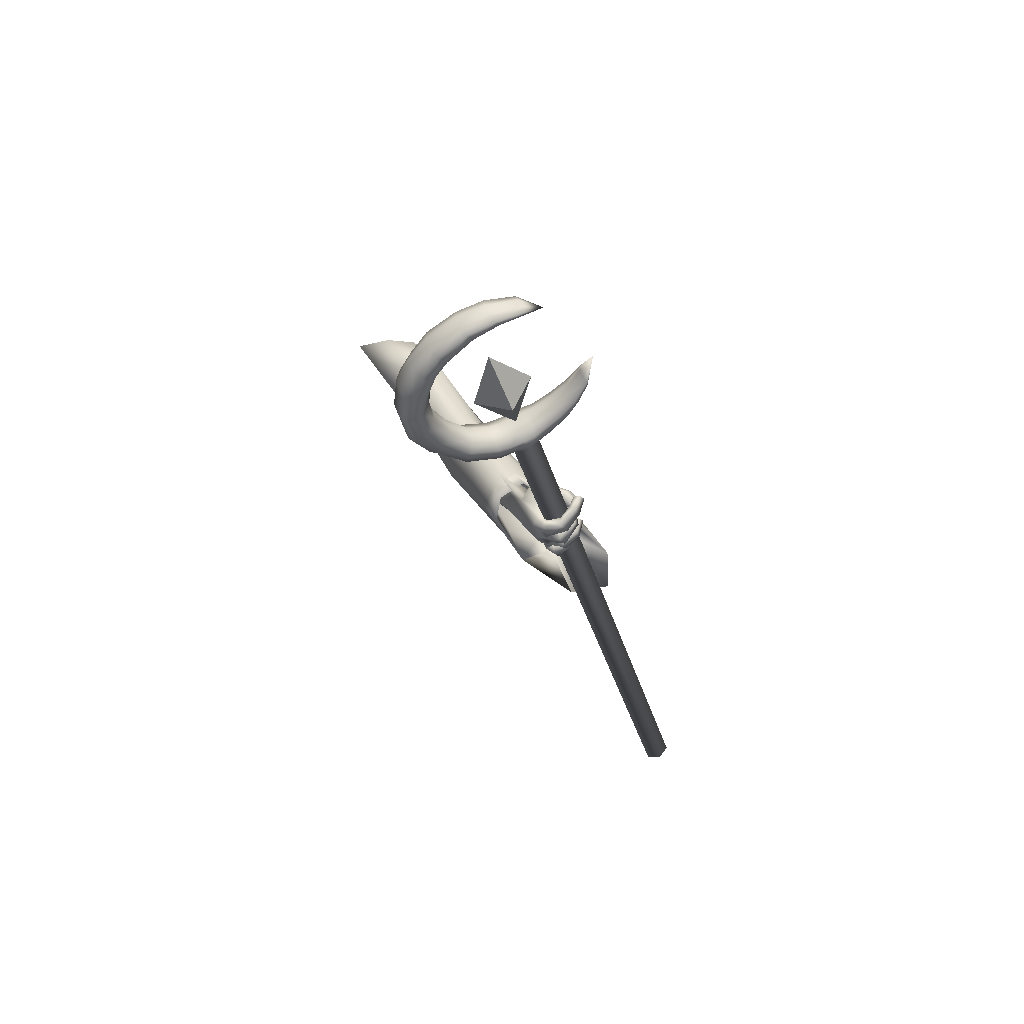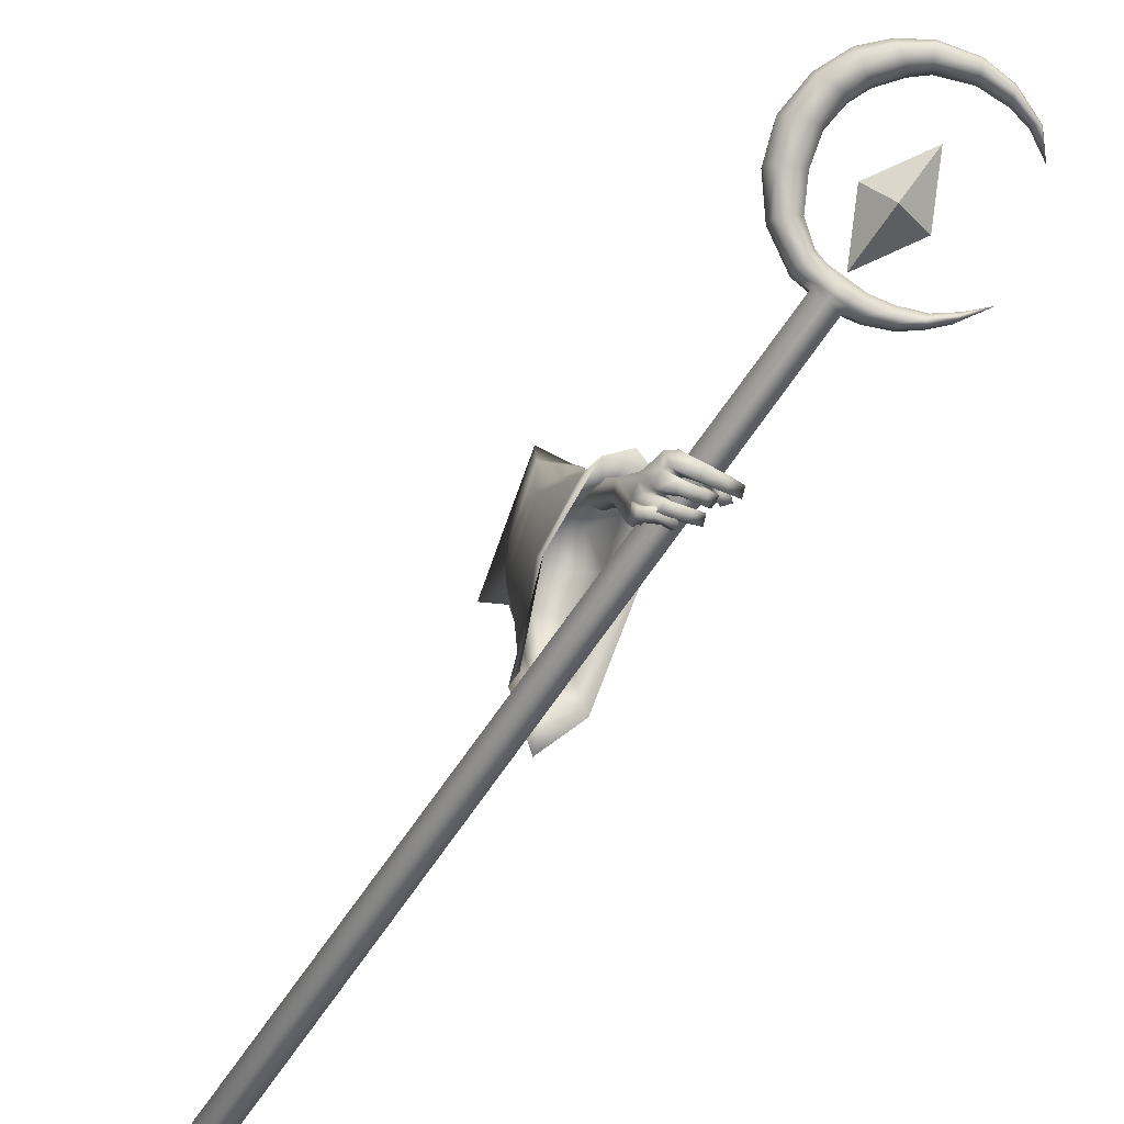
<metadata>
{"format":"obj","ext":"obj","renderer":"f3d","projection":"perspective","resolution":1024,"background":"white","views":[{"elev":72.8,"azim":139.5,"up":"+Y"},{"elev":-64.6,"azim":139.4,"up":"+Z"}]}
</metadata>
<code>
o LowPoly_Warlock.000_Plane.005
v 0.1681 0.2163 -0.1241
v 0.09248 0.05528 -0.2891
v 0.1332 -0.05864 -0.1469
v 0.1748 0.05504 -0.1192
v 0.2232 0.1887 -0.08315
v 0.1215 0.2014 -0.1643
v 0.0995 0.01118 -0.1744
v 0.1972 0.3445 -0.5737
v 0.1871 0.2981 -0.4755
v 0.2191 0.3871 -0.5581
v 0.1955 0.3238 -0.4657
v 0.2125 0.427 -0.6787
v 0.2392 0.482 -0.6674
v 0.2598 0.327 -0.5891
v 0.2476 0.2905 -0.4975
v 0.2546 0.3991 -0.7045
v 0.266 0.3625 -0.5679
v 0.2503 0.3105 -0.4862
v 0.2646 0.4167 -0.6667
v 0.2317 0.5118 -0.784
v 0.2542 0.5332 -0.7577
v 0.2294 0.4199 -0.7988
v 0.2501 0.4177 -0.7943
v 0.2646 0.4486 -0.785
v 0.2358 0.4467 -0.8269
v 0.2554 0.4428 -0.8313
v 0.2231 0.4562 -0.8278
v 0.237 0.46 -0.834
v 0.2044 0.4571 -0.8226
v 0.202 0.4673 -0.8312
v 0.2602 0.4412 -0.7882
v 0.2279 0.449 -0.7992
v 0.2615 0.455 -0.8215
v 0.2465 0.4708 -0.8267
v 0.2077 0.4754 -0.8238
v 0.2396 0.439 -0.8143
v 0.246 0.4616 -0.8118
v 0.2322 0.473 -0.8154
v 0.2084 0.4747 -0.8162
v 0.2593 0.4358 -0.8118
v 0.2659 0.4483 -0.8015
v 0.246 0.4594 -0.8089
v 0.2522 0.4527 -0.8048
v 0.2249 0.459 -0.8009
v 0.2369 0.4702 -0.8339
v 0.219 0.4664 -0.8163
v 0.2003 0.4854 -0.8339
v 0.1979 0.4751 -0.8172
v 0.1728 0.4864 -0.8137
v 0.1808 0.4819 -0.7987
v 0.2035 0.5019 -0.8257
v 0.1804 0.5017 -0.8061
v 0.2076 0.4953 -0.8134
v 0.1847 0.4942 -0.7964
v 0.2434 0.4872 -0.8278
v 0.227 0.4876 -0.8116
v 0.2632 0.4682 -0.8002
v 0.2326 0.4809 -0.7922
v 0.2561 0.4806 -0.8028
v 0.2308 0.4853 -0.7931
v 0.2392 0.5057 -0.8315
v 0.2237 0.4992 -0.8106
v 0.1915 0.512 -0.819
v 0.2063 0.5053 -0.8048
v 0.1735 0.5051 -0.7867
v 0.1842 0.5068 -0.7781
v 0.212 0.5267 -0.8026
v 0.1873 0.5231 -0.7766
v 0.201 0.5304 -0.815
v 0.1747 0.5283 -0.786
v 0.2464 0.5222 -0.821
v 0.227 0.5188 -0.807
v 0.2387 0.5103 -0.7872
v 0.2647 0.5083 -0.7939
v 0.2292 0.5147 -0.7841
v 0.2601 0.5183 -0.7981
v 0.2138 0.5284 -0.8004
v 0.2237 0.5354 -0.8193
v 0.1862 0.5335 -0.7924
v 0.1817 0.5414 -0.8096
v 0.1618 0.5371 -0.778
v 0.1525 0.5437 -0.7914
v 0.1909 0.553 -0.7854
v 0.1685 0.553 -0.7748
v 0.1888 0.5595 -0.794
v 0.1592 0.5586 -0.7815
v 0.219 0.5493 -0.7913
v 0.2313 0.5551 -0.8064
v 0.2449 0.5378 -0.7734
v 0.2566 0.5405 -0.7799
v 0.2739 0.4826 -0.7731
v 0.272 0.4691 -0.778
v 0.2703 0.5102 -0.7643
v 0.2701 0.5205 -0.7608
v 0.2441 0.5336 -0.7617
v 0.2322 0.5026 -0.7842
v 0.2314 0.4858 -0.787
v 0.231 0.4772 -0.7895
v 0.2071 0.4418 -0.6755
v 0.246 0.5027 -0.6974
v 0.1759 0.4861 -0.7347
v 0.2456 0.5201 -0.7309
v 0.2032 0.4892 -0.679
v 0.1769 0.4939 -0.708
v 0.1697 0.5102 -0.7517
v 0.1734 0.5179 -0.7255
v 0.164 0.5168 -0.7596
v 0.1609 0.5315 -0.7555
v 0.1683 0.5166 -0.7931
v 0.1576 0.5312 -0.7908
v 0.2069 0.5032 -0.7547
v 0.1956 0.5133 -0.7536
v 0.188 0.5191 -0.7649
v 0.1732 0.5443 -0.7524
v 0.1814 0.5225 -0.7951
v 0.1772 0.5422 -0.7858
v 0.1927 0.5348 -0.7654
v 0.1846 0.5345 -0.7946
v 0.1875 0.5265 -0.7192
v 0.1887 0.5078 -0.7563
v 0.2052 0.5246 -0.7332
v 0.2178 0.522 -0.7364
v 0.1897 0.5067 -0.6997
v 0.2435 0.4467 -0.6643
v 0.2451 0.1913 -0.5442
v 0.2916 0.296 -0.7559
v 0.278 0.2635 -0.6948
v 0.1459 0.1043 -0.8929
v 0.1186 0.09514 -0.809
v 0.136 0.09013 -0.6469
v 0.1351 0.02408 -0.2832
v 0.1585 0.07759 -0.4868
v 0.2694 0.4662 -0.6557
v 0.2378 0.3452 -0.4655
v 0.2591 0.4364 -0.621
v 0.2216 0.2948 -0.3752
v 0.1742 0.2509 -0.2074
v 0.1606 0.3586 -0.734
v 0.1113 0.1806 -0.8452
v 0.2293 0.1504 -0.857
v 0.3056 0.4344 -0.6833
v 0.2064 0.4506 -0.6584
v 0.1038 0.1653 -0.7617
v 0.1162 0.1756 -0.6188
v 0.1148 0.1259 -0.4846
v 0.1538 0.3257 -0.6461
v 0.2003 0.1373 -0.7671
v 0.2923 0.3802 -0.627
v 0.2035 0.4308 -0.6223
v 0.1461 0.2696 -0.5264
v 0.1808 0.3619 -0.479
v 0.2028 0.1258 -0.5888
v 0.2816 0.2753 -0.4953
v 0.2119 0.1126 -0.4383
v 0.1348 0.2045 -0.4564
v 0.1693 0.3077 -0.3992
v 0.2503 0.2223 -0.3565
v 0.1221 0.2356 -0.2425
v 0.1045 0.1055 -0.2597
v 0.189 0.08704 -0.24
v 0.2353 0.2084 -0.196
v 0.2177 0.1871 -0.5465
v 0.2545 0.2341 -0.653
v 0.1389 0.112 -0.7358
v 0.1551 0.1289 -0.6055
v 0.2298 0.2668 -0.5036
v 0.2408 0.3594 -0.5995
v 0.1282 0.1629 -0.7015
v 0.1437 0.178 -0.5894
v 0.1644 0.2791 -0.6177
v 0.1981 0.1426 -0.7054
v 0.2648 0.3186 -0.6038
v 0.2004 0.3553 -0.6004
v 0.1608 0.2321 -0.5363
v 0.1982 0.2797 -0.5091
v 0.1934 0.1495 -0.5722
v 0.2387 0.2353 -0.5185
v 0.179 -0.6354 -1.158
v 0.2093 -0.6337 -1.164
v 0.2187 -0.6236 -1.192
v 0.1978 -0.6153 -1.213
v 0.1675 -0.6171 -1.207
v 0.1581 -0.6271 -1.179
v 0.2084 0.7829 -0.6353
v 0.2387 0.7847 -0.6417
v 0.2481 0.7947 -0.6696
v 0.2272 0.803 -0.6909
v 0.1969 0.8013 -0.6844
v 0.1875 0.7912 -0.6566
v 0.2696 0.7828 -0.632
v 0.279 0.7928 -0.6598
v 0.3352 0.8093 -0.6004
v 0.3445 0.8194 -0.6282
v 0.3851 0.8579 -0.5665
v 0.3942 0.8677 -0.5935
v 0.4097 0.9161 -0.5367
v 0.419 0.9262 -0.5645
v 0.4074 0.9866 -0.512
v 0.4167 0.9967 -0.5398
v 0.3857 1.047 -0.4976
v 0.3951 1.057 -0.5255
v 0.3525 1.089 -0.495
v 0.361 1.098 -0.5204
v 0.3075 1.126 -0.4971
v 0.3159 1.135 -0.522
v 0.2463 1.152 -0.5096
v 0.2541 1.16 -0.5326
v 0.1925 1.156 -0.5271
v 0.1996 1.164 -0.5482
v 0.1343 1.143 -0.5544
v 0.1398 1.149 -0.5708
v 0.1007 0.8703 -0.6623
v 0.04311 0.9398 -0.6688
v 0.1751 0.8342 -0.6472
v 0.2427 0.824 -0.6262
v 0.3024 0.8471 -0.5978
v 0.3341 0.8946 -0.5704
v 0.3484 0.9937 -0.5293
v 0.3084 1.07 -0.5166
v 0.2318 1.124 -0.5245
v 0.1442 1.132 -0.5552
v 0.1016 1.114 -0.586
v 0.1497 1.137 -0.5717
v 0.2396 1.132 -0.5475
v 0.3169 1.08 -0.542
v 0.3578 1.004 -0.5571
v 0.3432 0.9044 -0.5974
v 0.3117 0.8571 -0.6256
v 0.2521 0.834 -0.654
v 0.1834 0.8431 -0.6718
v 0.1698 0.8099 -0.6884
v 0.1615 0.801 -0.6638
v 0.1305 0.8325 -0.6924
v 0.1228 0.8242 -0.6695
v 0.1013 0.8579 -0.6911
v 0.0947 0.8508 -0.6713
v 0.07433 0.8899 -0.6862
v 0.06894 0.8842 -0.6702
v 0.1074 0.8774 -0.682
v 0.255 0.8101 -0.6867
v 0.2038 0.8175 -0.7013
v 0.286 0.809 -0.6767
v 0.3461 0.8344 -0.6473
v 0.3856 0.8846 -0.6147
v 0.4126 0.9415 -0.5868
v 0.4131 1.005 -0.5631
v 0.3889 1.059 -0.5514
v 0.3555 1.1 -0.5445
v 0.3184 1.135 -0.5436
v 0.2565 1.16 -0.5525
v 0.2016 1.162 -0.5672
v 0.1464 1.15 -0.583
v 0.1512 1.145 -0.5834
v 0.2483 1.144 -0.5609
v 0.3348 1.091 -0.5547
v 0.3854 1.008 -0.5712
v 0.365 0.9017 -0.6154
v 0.3316 0.8536 -0.6452
v 0.2586 0.8278 -0.6792
v 0.1891 0.8365 -0.6945
v 0.176 0.8243 -0.7033
v 0.1362 0.8458 -0.7063
v 0.1063 0.8694 -0.703
v 0.07834 0.8993 -0.6959
v 0.112 0.8721 -0.7001
v 0.07082 0.9001 -0.6638
v 0.07621 0.9058 -0.6799
v 0.07996 0.9025 -0.6942
v 0.1395 0.848 -0.6553
v 0.1472 0.8563 -0.6782
v 0.1525 0.8502 -0.6992
v 0.2314 0.8158 -0.6999
v 0.1941 0.8302 -0.6403
v 0.2035 0.8402 -0.6681
v 0.21 0.8334 -0.6935
v 0.2149 0.8275 -0.6343
v 0.2242 0.8376 -0.6621
v 0.2307 0.831 -0.6874
v 0.2654 0.8267 -0.6176
v 0.2748 0.8367 -0.6454
v 0.2813 0.8312 -0.6703
v 0.3515 0.9467 -0.5452
v 0.3609 0.9568 -0.573
v 0.3831 0.9559 -0.591
v 0.3361 1.028 -0.5209
v 0.3454 1.038 -0.5487
v 0.3675 1.046 -0.5636
v 0.2844 1.096 -0.5163
v 0.2928 1.105 -0.5413
v 0.307 1.115 -0.5548
v 0.1806 1.133 -0.5394
v 0.1878 1.141 -0.5605
v 0.1971 1.152 -0.5725
v 0.2329 0.7884 -0.6168
v 0.1824 0.7948 -0.6315
v 0.2615 0.7882 -0.6072
v 0.3184 0.8132 -0.579
v 0.3621 0.8612 -0.5482
v 0.3853 0.9179 -0.5187
v 0.3844 0.9811 -0.4961
v 0.3665 1.035 -0.4828
v 0.3341 1.077 -0.4821
v 0.2959 1.112 -0.4831
v 0.2372 1.139 -0.4961
v 0.1845 1.146 -0.5143
v 0.1326 1.136 -0.5424
v 0.09431 0.8601 -0.65
v 0.1653 0.8186 -0.6335
v 0.2347 0.8055 -0.61
v 0.3053 0.8283 -0.578
v 0.3436 0.8769 -0.5487
v 0.3575 0.9843 -0.504
v 0.3141 1.069 -0.4919
v 0.2295 1.124 -0.504
v 0.1376 1.13 -0.5429
v 0.1591 0.8035 -0.6411
v 0.1218 0.8249 -0.6486
v 0.09132 0.8504 -0.6545
v 0.06551 0.8846 -0.6565
v 0.06628 0.8911 -0.6539
v 0.1291 0.8352 -0.6425
v 0.1853 0.8118 -0.6243
v 0.2077 0.8064 -0.6174
v 0.2597 0.8064 -0.6012
v 0.362 0.9301 -0.5221
v 0.3414 1.025 -0.4946
v 0.2836 1.096 -0.4934
v 0.1781 1.133 -0.521
v 0.2074 0.7878 -0.6224
v 0.2043 0.9225 -0.557
v 0.2388 0.9596 -0.6596
v 0.1641 0.949 -0.6265
v 0.2241 1.043 -0.5723
v 0.2199 0.8401 -0.647
v 0.2799 0.9342 -0.5928
f 333 332 330
f 334 335 330
f 335 334 331
f 332 333 331
f 333 335 331
f 334 332 331
f 335 333 330
f 332 334 330
f 8 11 10
f 10 99 12
f 12 14 8
f 8 15 9
f 10 19 124
f 10 18 17
f 19 14 16
f 17 15 14
f 111 97 98
f 12 99 101
f 16 31 19
f 19 92 124
f 16 22 23
f 36 26 40
f 25 28 26
f 27 30 28
f 40 33 41
f 33 28 34
f 28 35 34
f 42 25 36
f 37 27 25
f 27 39 29
f 38 35 39
f 29 35 30
f 34 37 33
f 32 36 22
f 31 40 41
f 23 36 40
f 42 33 37
f 42 43 41
f 42 32 44
f 43 46 45
f 46 47 45
f 48 49 47
f 49 51 47
f 48 54 50
f 52 53 51
f 50 52 49
f 53 46 56
f 47 55 45
f 51 56 55
f 43 55 57
f 44 56 46
f 58 55 56
f 58 59 57
f 59 62 61
f 62 63 61
f 64 65 63
f 64 68 66
f 67 70 68
f 70 63 65
f 61 69 71
f 69 72 71
f 64 72 67
f 62 73 72
f 59 71 74
f 73 71 72
f 73 76 74
f 75 78 76
f 77 80 78
f 79 82 80
f 79 84 81
f 80 86 85
f 85 84 83
f 81 86 82
f 79 87 83
f 78 85 88
f 85 87 88
f 75 87 77
f 76 88 90
f 88 89 90
f 31 43 24
f 57 24 43
f 59 92 57
f 74 91 59
f 94 74 76
f 94 90 21
f 89 21 90
f 95 75 20
f 73 20 75
f 60 96 73
f 58 97 60
f 98 44 32
f 66 70 65
f 122 102 95
f 102 21 95
f 99 104 101
f 100 99 13
f 101 106 105
f 105 108 107
f 107 110 109
f 120 101 105
f 105 113 112
f 109 113 107
f 108 116 110
f 116 117 118
f 118 113 115
f 116 118 115
f 106 114 108
f 114 121 117
f 117 112 113
f 105 112 120
f 120 112 111
f 112 122 111
f 95 111 122
f 106 123 119
f 104 103 123
f 99 100 103
f 123 103 100
f 94 21 100
f 94 124 93
f 93 124 91
f 91 124 92
f 24 19 31
f 8 9 11
f 12 8 10
f 10 13 99
f 12 16 14
f 8 14 15
f 124 13 10
f 10 17 19
f 10 11 18
f 19 17 14
f 17 18 15
f 22 16 32
f 16 12 101
f 101 111 98
f 111 20 96
f 111 96 97
f 16 101 32
f 98 32 101
f 16 23 31
f 19 24 92
f 36 25 26
f 25 27 28
f 27 29 30
f 40 26 33
f 33 26 28
f 28 30 35
f 42 37 25
f 37 38 27
f 27 38 39
f 38 34 35
f 29 39 35
f 34 38 37
f 32 42 36
f 31 23 40
f 23 22 36
f 42 41 33
f 42 44 43
f 43 44 46
f 46 48 47
f 48 50 49
f 49 52 51
f 48 53 54
f 52 54 53
f 50 54 52
f 53 48 46
f 47 51 55
f 51 53 56
f 43 45 55
f 44 58 56
f 58 57 55
f 58 60 59
f 59 60 62
f 62 64 63
f 64 66 65
f 64 67 68
f 67 69 70
f 70 69 63
f 61 63 69
f 69 67 72
f 64 62 72
f 62 60 73
f 59 61 71
f 73 74 71
f 73 75 76
f 75 77 78
f 77 79 80
f 79 81 82
f 79 83 84
f 80 82 86
f 85 86 84
f 81 84 86
f 79 77 87
f 78 80 85
f 85 83 87
f 75 89 87
f 76 78 88
f 88 87 89
f 31 41 43
f 57 92 24
f 59 91 92
f 74 93 91
f 94 93 74
f 94 76 90
f 89 95 21
f 95 89 75
f 73 96 20
f 60 97 96
f 58 98 97
f 98 58 44
f 66 68 70
f 102 100 21
f 99 103 104
f 101 104 106
f 105 106 108
f 107 108 110
f 120 111 101
f 105 107 113
f 109 115 113
f 108 114 116
f 116 114 117
f 118 117 113
f 109 110 115
f 110 116 115
f 106 119 114
f 114 119 121
f 117 121 112
f 112 121 122
f 95 20 111
f 106 104 123
f 102 122 100
f 122 121 123
f 100 122 123
f 121 119 123
f 100 13 124
f 124 94 100
f 127 153 125
f 126 148 127
f 2 132 131
f 145 130 132
f 143 130 144
f 139 129 143
f 161 1 5
f 157 137 161
f 153 136 157
f 148 134 153
f 141 135 148
f 149 138 146
f 138 143 146
f 129 140 147
f 147 126 127
f 135 142 149
f 7 159 2
f 155 2 159
f 155 144 145
f 146 144 150
f 151 146 150
f 130 147 152
f 152 127 125
f 135 151 134
f 132 152 154
f 156 150 155
f 134 156 136
f 125 153 154
f 131 154 160
f 158 155 159
f 160 157 161
f 136 158 137
f 6 159 7
f 137 6 1
f 131 4 3
f 4 161 5
f 163 177 172
f 126 172 141
f 165 168 169
f 164 139 168
f 166 172 177
f 167 141 172
f 173 138 142
f 168 138 170
f 164 140 128
f 171 126 140
f 167 142 133
f 169 170 174
f 175 170 173
f 165 171 164
f 176 163 171
f 175 167 166
f 174 175 177
f 3 2 131
f 3 7 2
f 7 3 4
f 127 148 153
f 126 141 148
f 2 145 132
f 145 144 130
f 143 129 130
f 139 128 129
f 161 137 1
f 157 136 137
f 153 134 136
f 148 135 134
f 141 133 135
f 149 142 138
f 138 139 143
f 129 128 140
f 147 140 126
f 135 133 142
f 155 145 2
f 155 150 144
f 146 143 144
f 151 149 146
f 130 129 147
f 152 147 127
f 135 149 151
f 132 130 152
f 156 151 150
f 134 151 156
f 157 154 153
f 154 152 125
f 131 132 154
f 158 156 155
f 160 154 157
f 136 156 158
f 6 158 159
f 137 158 6
f 131 160 4
f 4 160 161
f 163 162 177
f 126 163 172
f 165 164 168
f 164 128 139
f 166 167 172
f 167 133 141
f 173 170 138
f 168 139 138
f 164 171 140
f 171 163 126
f 167 173 142
f 169 168 170
f 175 174 170
f 165 176 171
f 176 162 163
f 175 173 167
f 166 177 175
f 177 162 174
f 162 176 169
f 176 165 169
f 169 174 162
f 4 5 1
f 1 6 4
f 6 7 4
f 182 181 180
f 178 189 183
f 182 187 181
f 179 186 185
f 183 188 182
f 180 187 186
f 179 184 178
f 180 179 182
f 179 178 182
f 178 183 182
f 178 184 189
f 182 188 187
f 179 180 186
f 183 189 188
f 180 181 187
f 179 185 184
f 188 189 184
f 184 185 188
f 185 186 188
f 186 187 188
f 186 190 185
f 191 192 190
f 192 195 194
f 195 196 194
f 196 199 198
f 198 201 200
f 200 203 202
f 203 204 202
f 204 207 206
f 206 209 208
f 208 211 210
f 189 231 188
f 232 233 231
f 234 235 233
f 236 237 235
f 237 238 213
f 288 224 289
f 279 228 280
f 286 219 225
f 223 221 222
f 276 229 277
f 283 218 226
f 291 223 292
f 267 212 239
f 270 214 230
f 216 227 228
f 210 211 222
f 211 251 252
f 274 260 230
f 222 253 223
f 233 261 231
f 197 244 245
f 270 265 239
f 207 249 250
f 222 211 252
f 293 224 292
f 237 213 264
f 193 242 243
f 290 225 289
f 203 247 248
f 267 268 213
f 287 226 286
f 235 262 233
f 199 245 246
f 209 250 251
f 284 227 283
f 188 261 241
f 193 244 195
f 257 228 227
f 205 248 249
f 281 229 280
f 237 263 235
f 191 240 242
f 201 246 247
f 239 268 267
f 213 266 267
f 264 213 268
f 264 265 263
f 230 271 270
f 239 269 270
f 262 265 271
f 261 271 260
f 187 241 272
f 187 240 186
f 278 274 277
f 230 273 274
f 259 277 229
f 273 277 274
f 241 260 275
f 272 275 278
f 240 278 259
f 258 280 228
f 215 280 229
f 242 259 281
f 243 281 258
f 244 258 257
f 256 283 226
f 227 282 283
f 245 257 284
f 246 284 256
f 255 286 225
f 218 286 226
f 247 256 287
f 248 287 255
f 254 289 224
f 225 288 289
f 249 255 290
f 250 290 254
f 253 292 223
f 220 292 224
f 251 254 293
f 252 293 253
f 253 222 252
f 198 299 196
f 213 320 266
f 232 317 234
f 190 294 185
f 208 304 206
f 200 300 198
f 320 212 266
f 234 318 236
f 215 324 279
f 269 308 214
f 192 296 190
f 208 306 305
f 218 326 285
f 276 309 215
f 220 328 291
f 308 273 214
f 202 301 200
f 279 310 216
f 238 318 319
f 216 311 217
f 307 269 212
f 192 298 297
f 282 312 218
f 210 222 306
f 213 238 319
f 322 276 273
f 204 302 202
f 285 313 219
f 288 314 220
f 196 298 194
f 189 316 232
f 291 315 221
f 217 325 282
f 206 303 204
f 219 327 288
f 221 315 222
f 184 295 189
f 184 294 329
f 213 319 320
f 319 307 320
f 321 318 317
f 321 316 308
f 295 308 316
f 295 323 322
f 323 294 309
f 296 309 294
f 297 324 296
f 298 310 297
f 299 311 298
f 300 325 299
f 301 312 300
f 302 326 301
f 303 313 302
f 304 327 303
f 305 314 304
f 306 328 305
f 315 306 222
f 186 191 190
f 191 193 192
f 192 193 195
f 195 197 196
f 196 197 199
f 198 199 201
f 200 201 203
f 203 205 204
f 204 205 207
f 206 207 209
f 208 209 211
f 189 232 231
f 232 234 233
f 234 236 235
f 236 238 237
f 288 220 224
f 279 216 228
f 286 285 219
f 276 215 229
f 283 282 218
f 291 221 223
f 267 266 212
f 270 269 214
f 216 217 227
f 211 209 251
f 274 275 260
f 233 262 261
f 197 195 244
f 270 271 265
f 207 205 249
f 293 254 224
f 193 191 242
f 290 255 225
f 203 201 247
f 287 256 226
f 235 263 262
f 199 197 245
f 209 207 250
f 284 257 227
f 188 231 261
f 193 243 244
f 257 258 228
f 205 203 248
f 281 259 229
f 237 264 263
f 191 186 240
f 201 199 246
f 239 265 268
f 264 268 265
f 230 260 271
f 239 212 269
f 262 263 265
f 261 262 271
f 187 188 241
f 187 272 240
f 278 275 274
f 230 214 273
f 259 278 277
f 273 276 277
f 241 261 260
f 272 241 275
f 240 272 278
f 258 281 280
f 215 279 280
f 242 240 259
f 243 242 281
f 244 243 258
f 256 284 283
f 227 217 282
f 245 244 257
f 246 245 284
f 255 287 286
f 218 285 286
f 247 246 256
f 248 247 287
f 254 290 289
f 225 219 288
f 249 248 255
f 250 249 290
f 253 293 292
f 220 291 292
f 251 250 254
f 252 251 293
f 198 300 299
f 232 316 317
f 190 296 294
f 208 305 304
f 200 301 300
f 320 307 212
f 234 317 318
f 215 309 324
f 269 321 308
f 192 297 296
f 208 210 306
f 218 312 326
f 276 323 309
f 220 314 328
f 308 322 273
f 202 302 301
f 279 324 310
f 238 236 318
f 216 310 311
f 307 321 269
f 192 194 298
f 282 325 312
f 322 323 276
f 204 303 302
f 285 326 313
f 288 327 314
f 196 299 298
f 189 295 316
f 291 328 315
f 217 311 325
f 206 304 303
f 219 313 327
f 184 329 295
f 184 185 294
f 319 318 307
f 321 307 318
f 321 317 316
f 295 322 308
f 295 329 323
f 323 329 294
f 296 324 309
f 297 310 324
f 298 311 310
f 299 325 311
f 300 312 325
f 301 326 312
f 302 313 326
f 303 327 313
f 304 314 327
f 305 328 314
f 306 315 328

</code>
